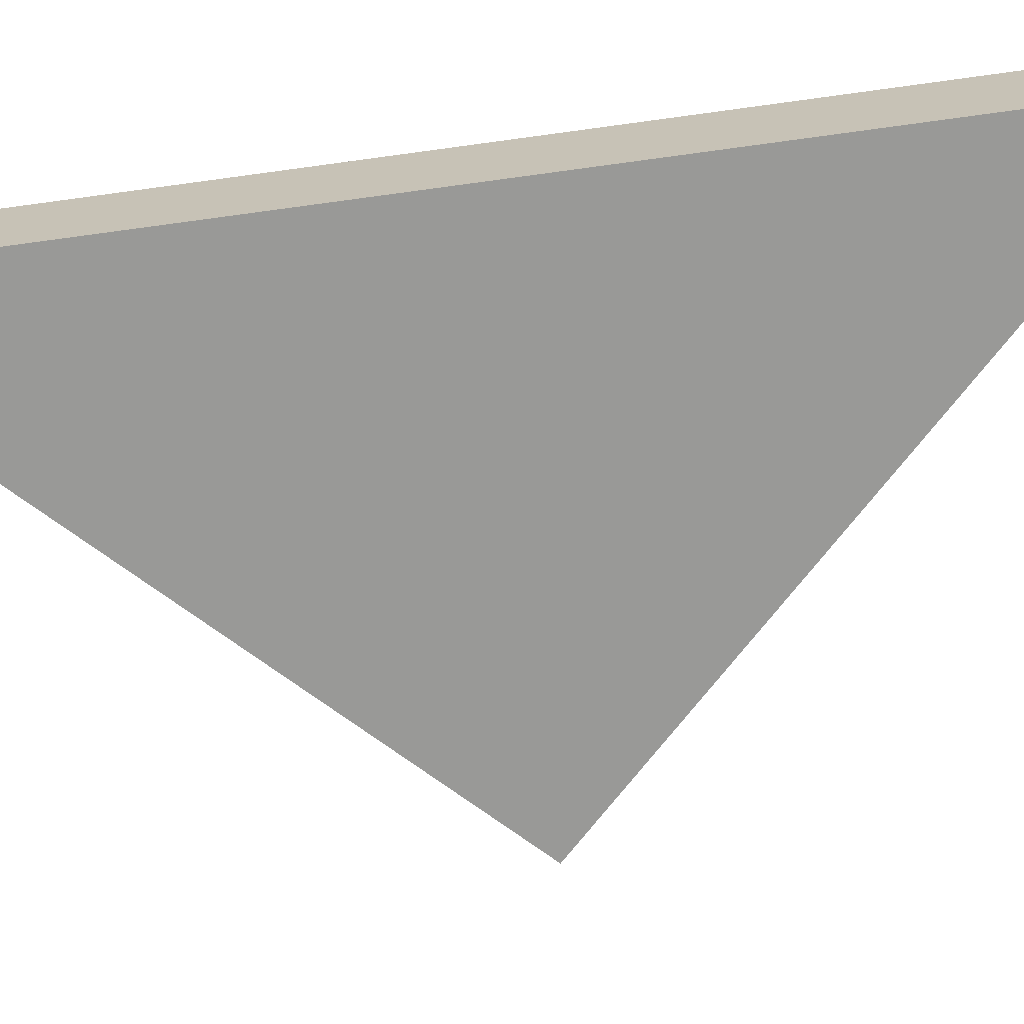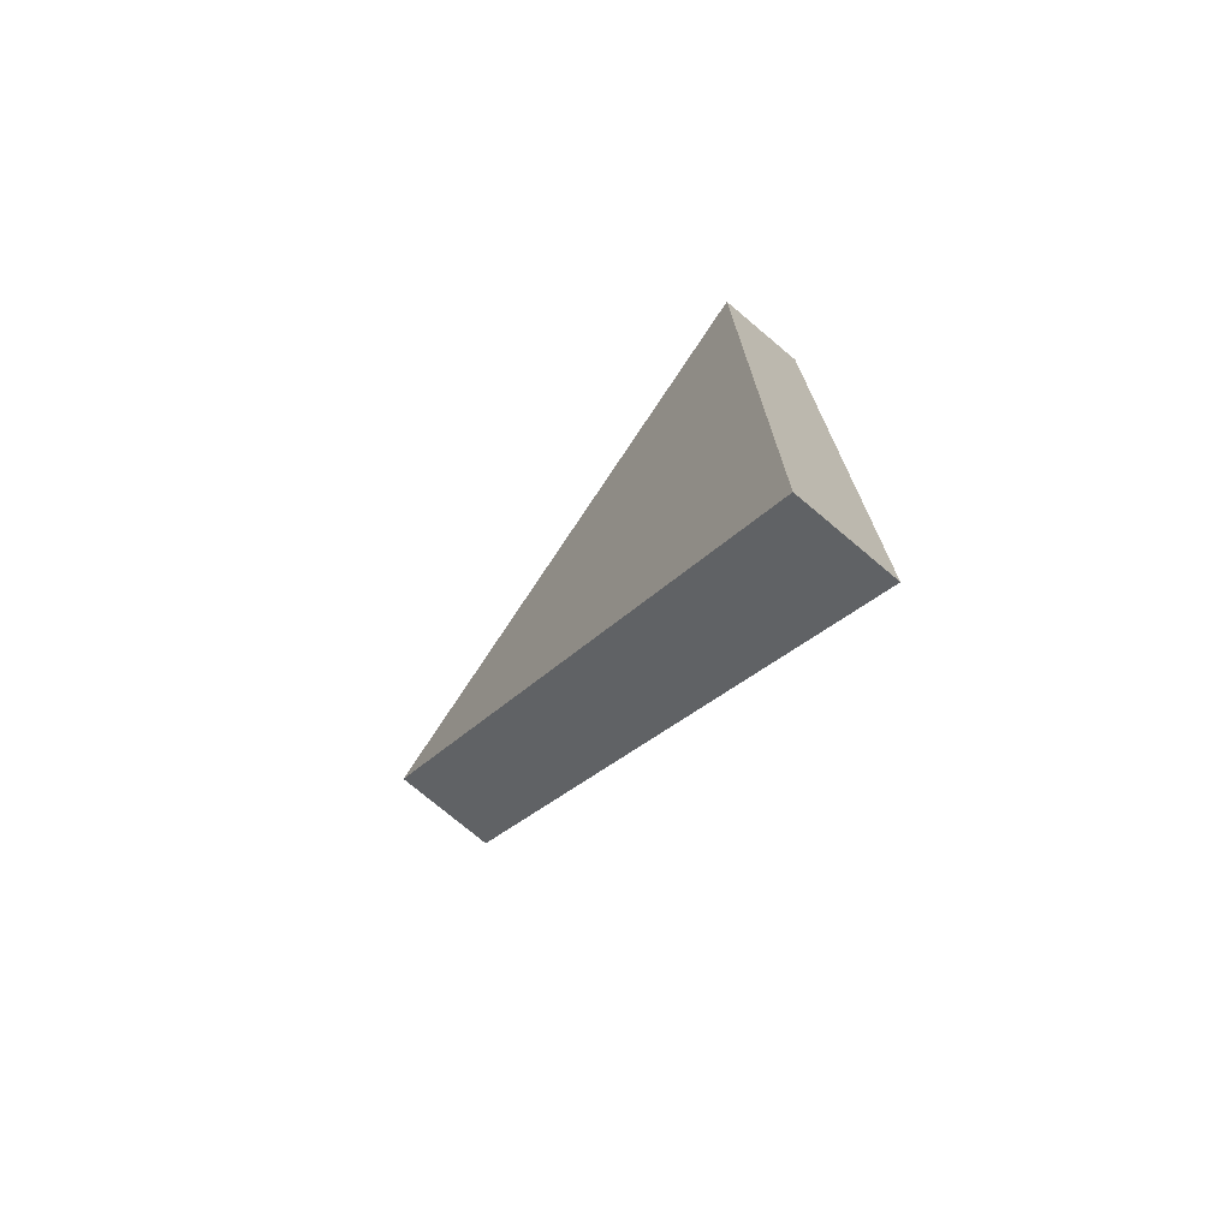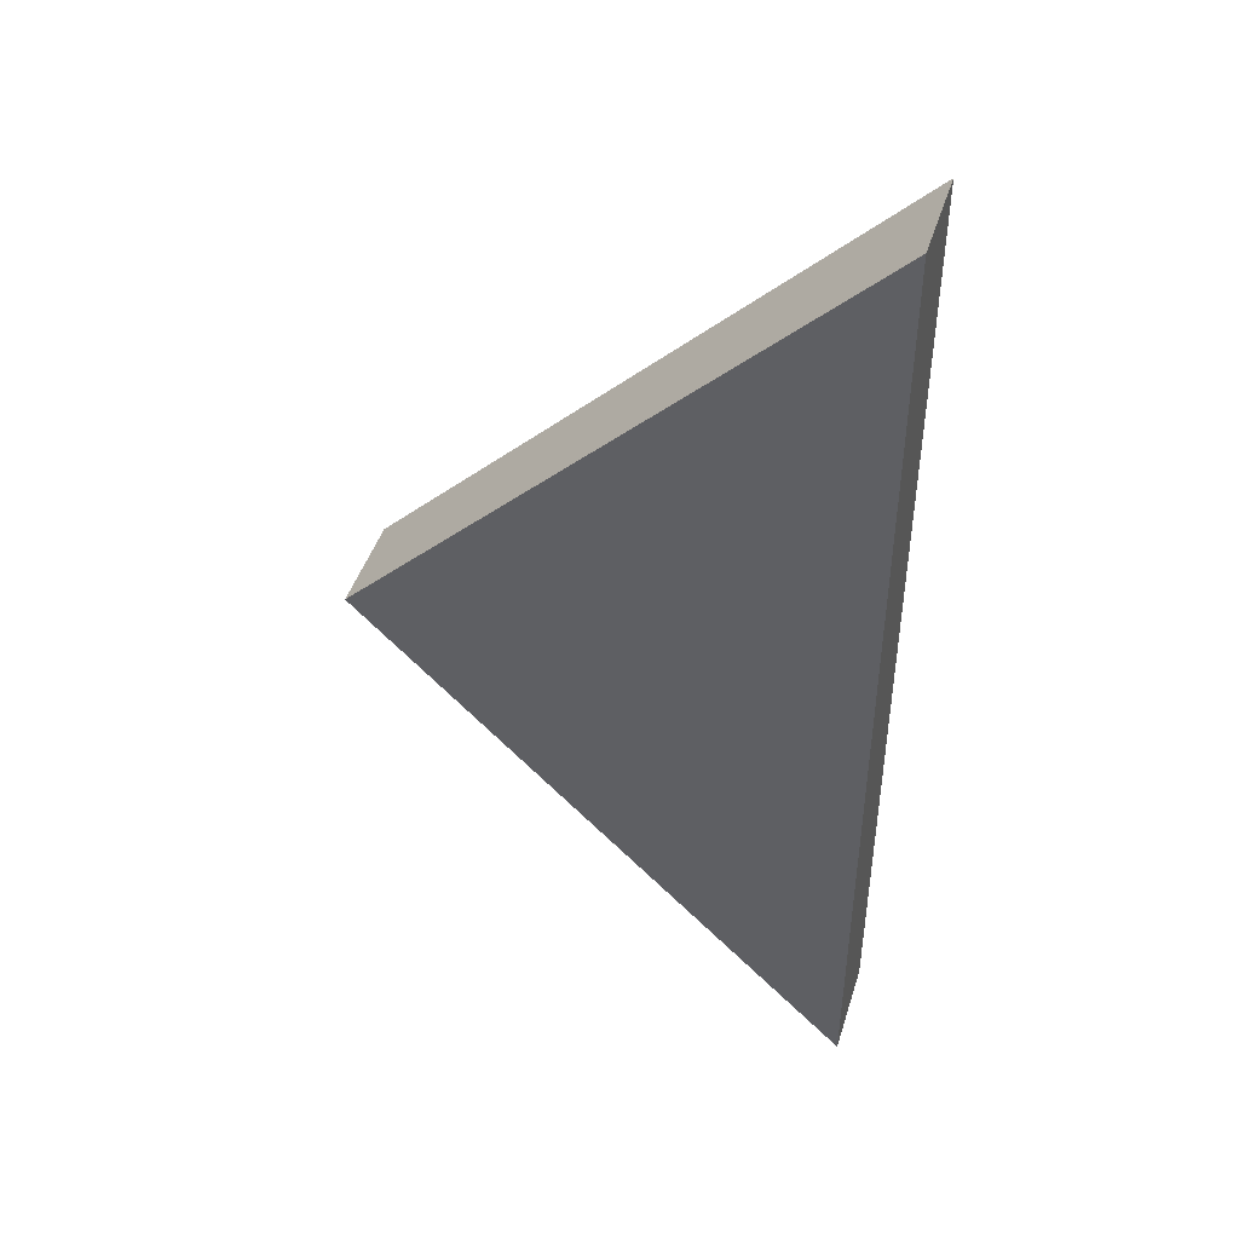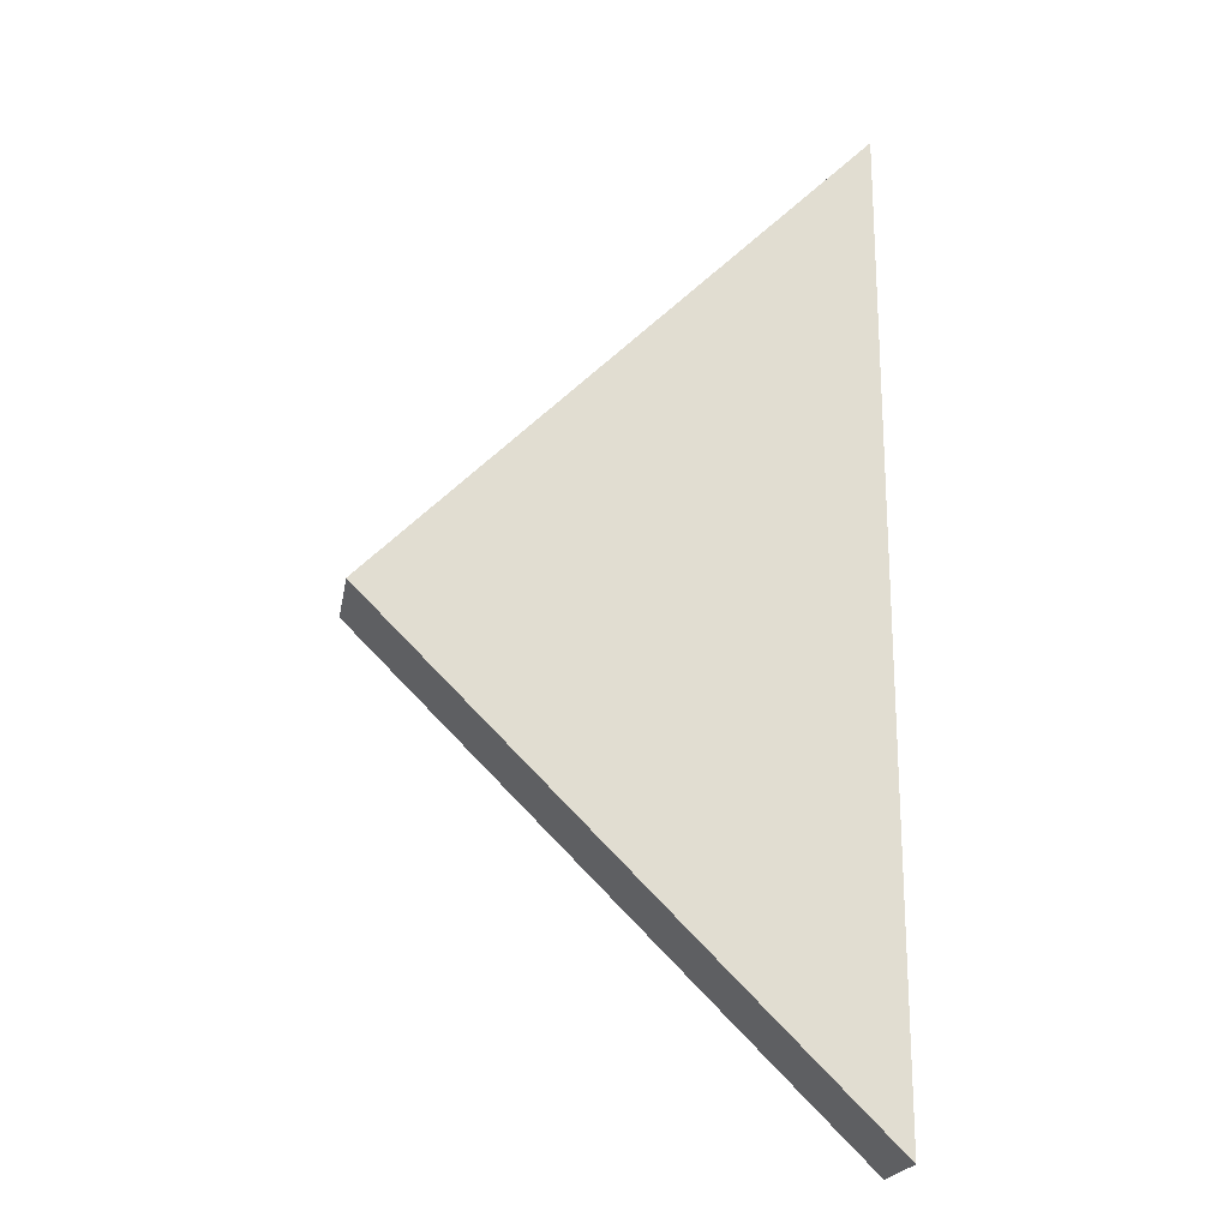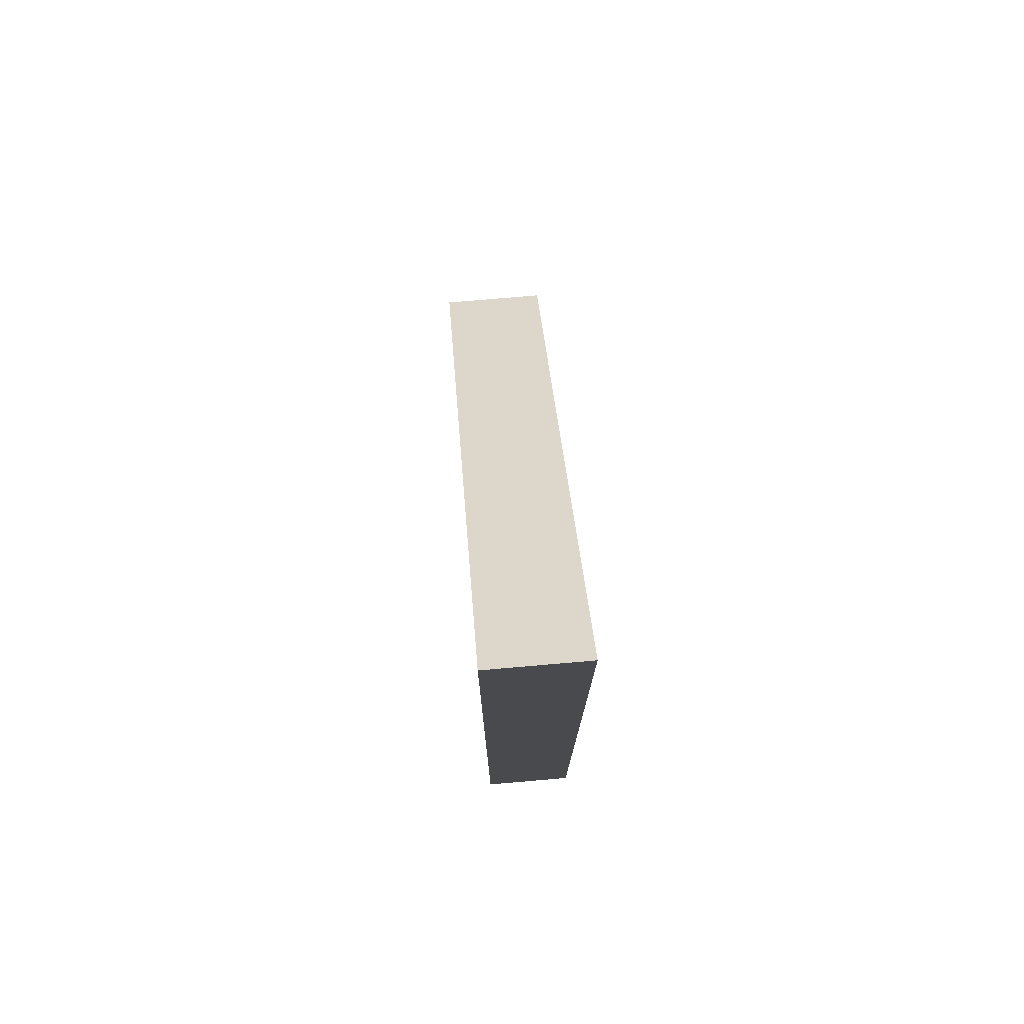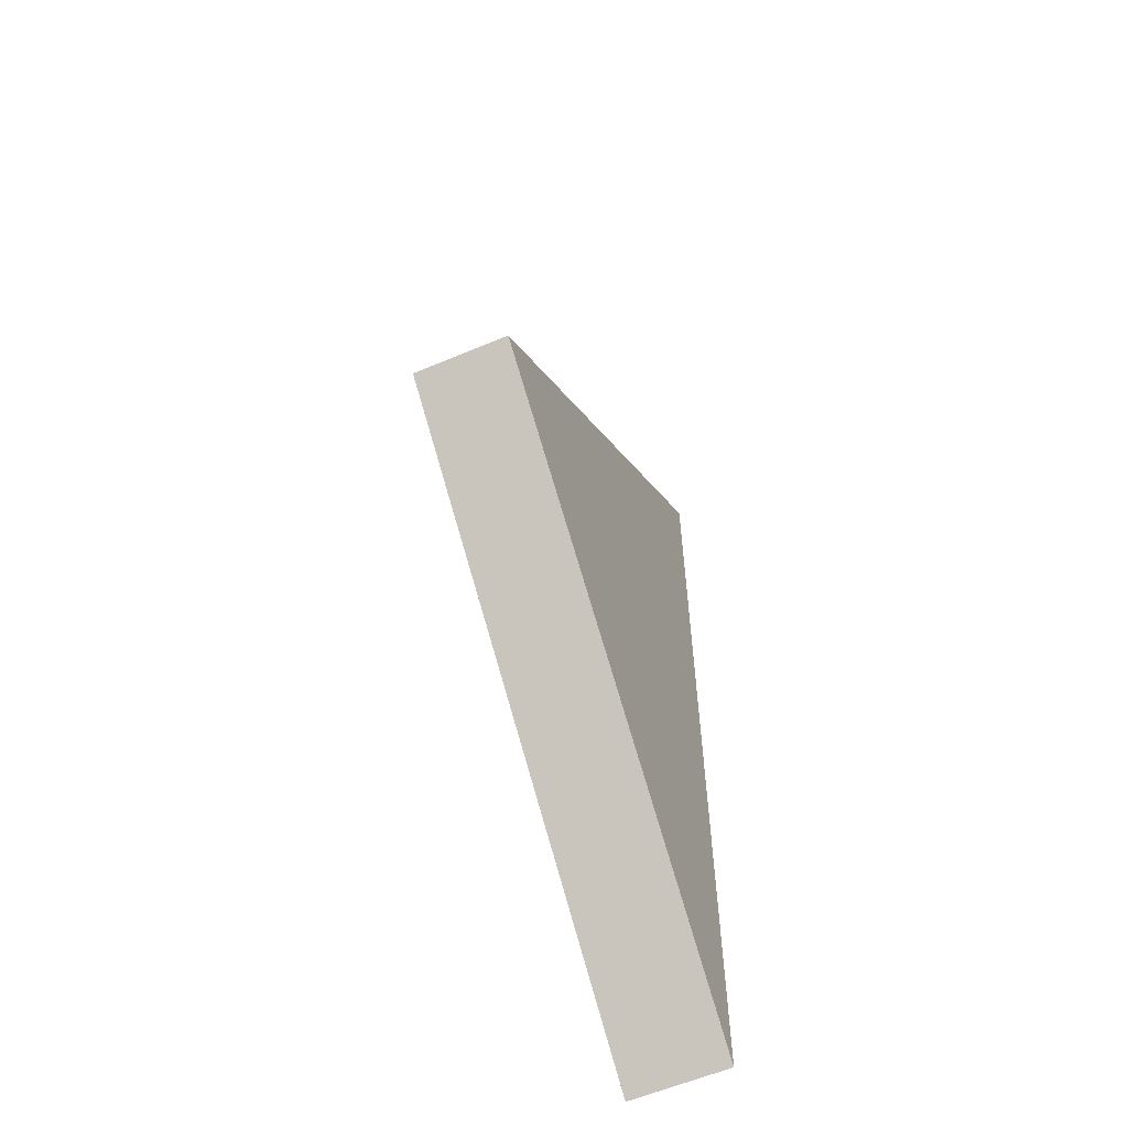
<metadata>
{"format":"obj","ext":"obj","renderer":"f3d","projection":"perspective","resolution":1024,"background":"white","views":[{"elev":-68.8,"azim":97.9,"up":"+Y"},{"elev":-74.9,"azim":49.9,"up":"+Z"},{"elev":45.0,"azim":17.2,"up":"+Z"},{"elev":-20.9,"azim":-9.6,"up":"+Z"},{"elev":76.7,"azim":85.1,"up":"+Z"},{"elev":-60.5,"azim":-66.7,"up":"+Z"}]}
</metadata>
<code>
v 1 0 0
v 1 0 -1
v 0.5 0 -0.5
v 1 0.1 0
v 1 0.1 -1
v 0.5 0.1 -0.5
f 1 3 2
f 4 5 6
f 3 1 6
f 2 3 5
f 1 2 5
f 1 4 6
f 3 6 5
f 4 1 5

</code>
